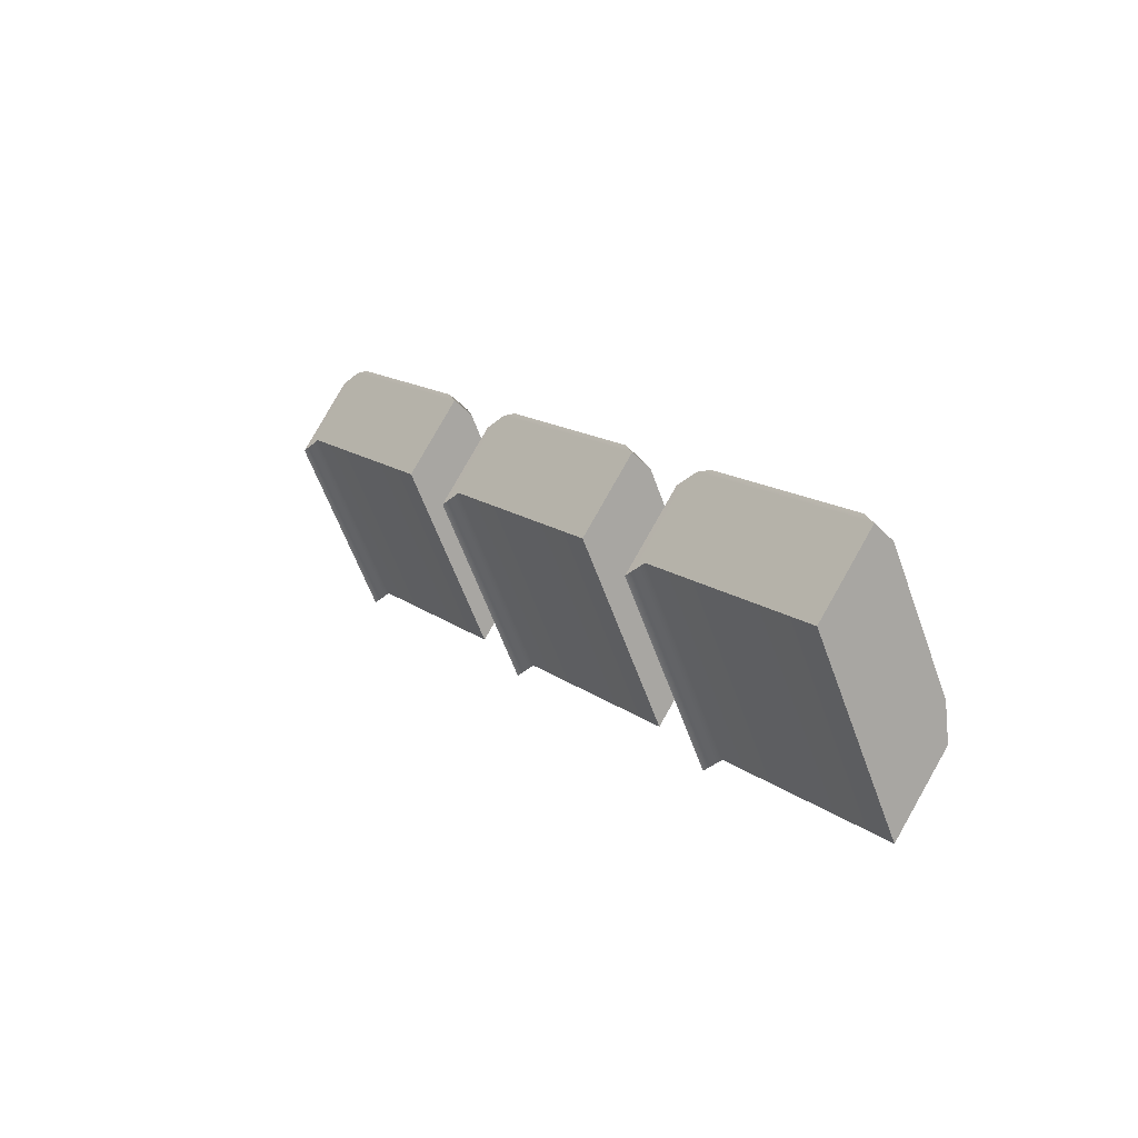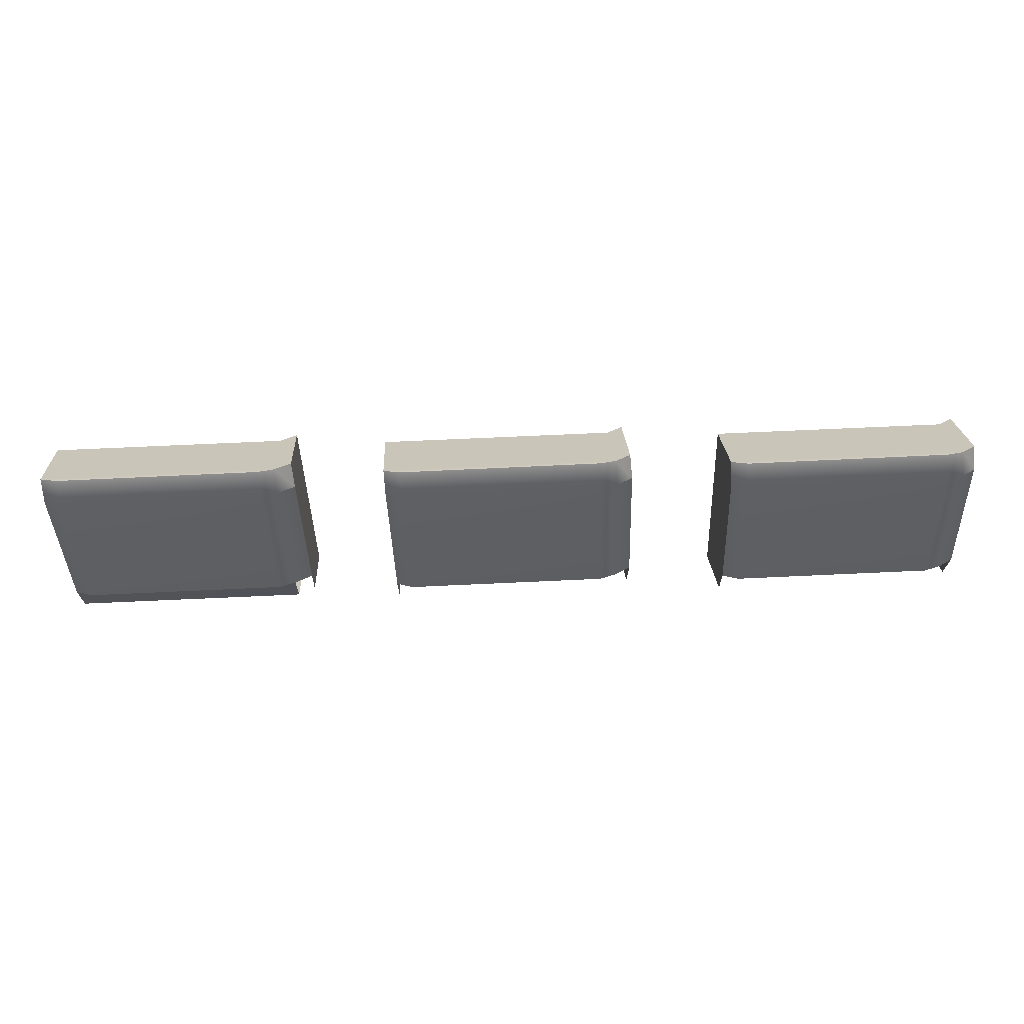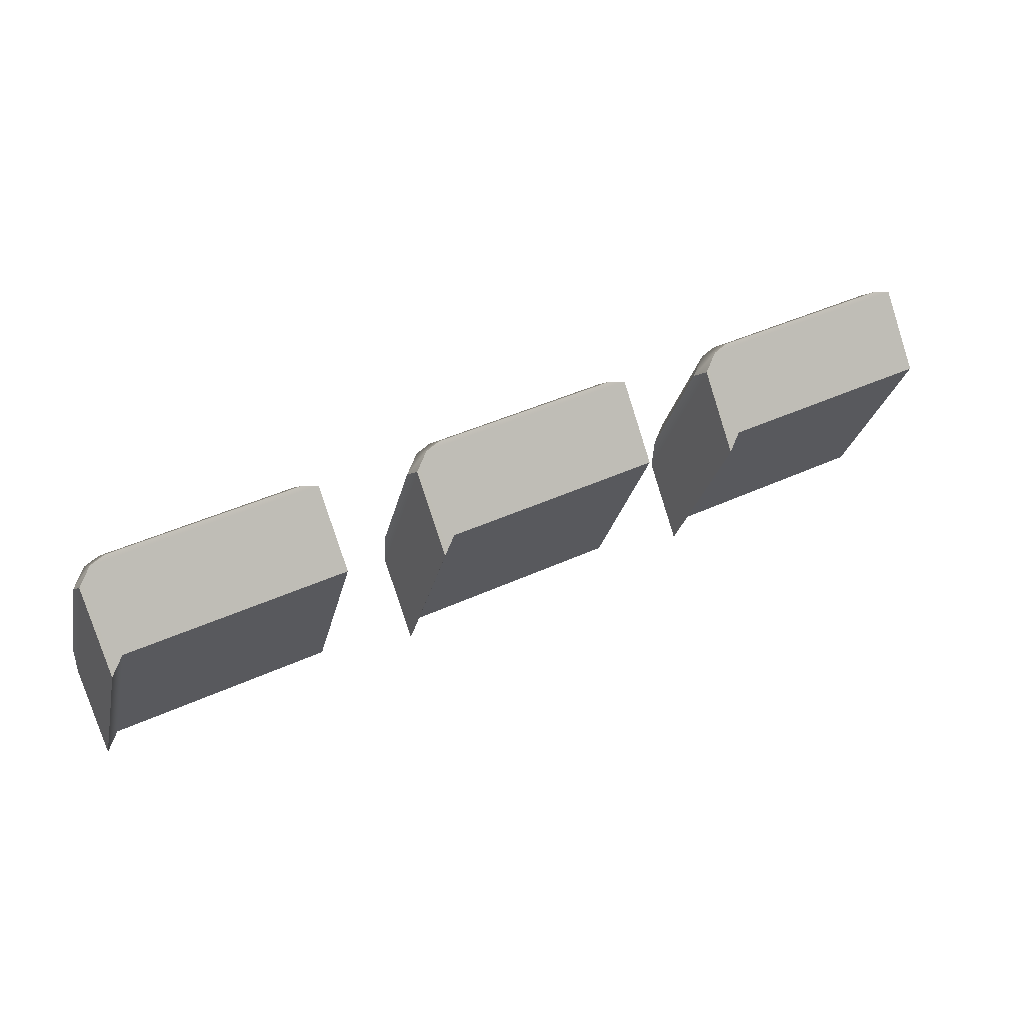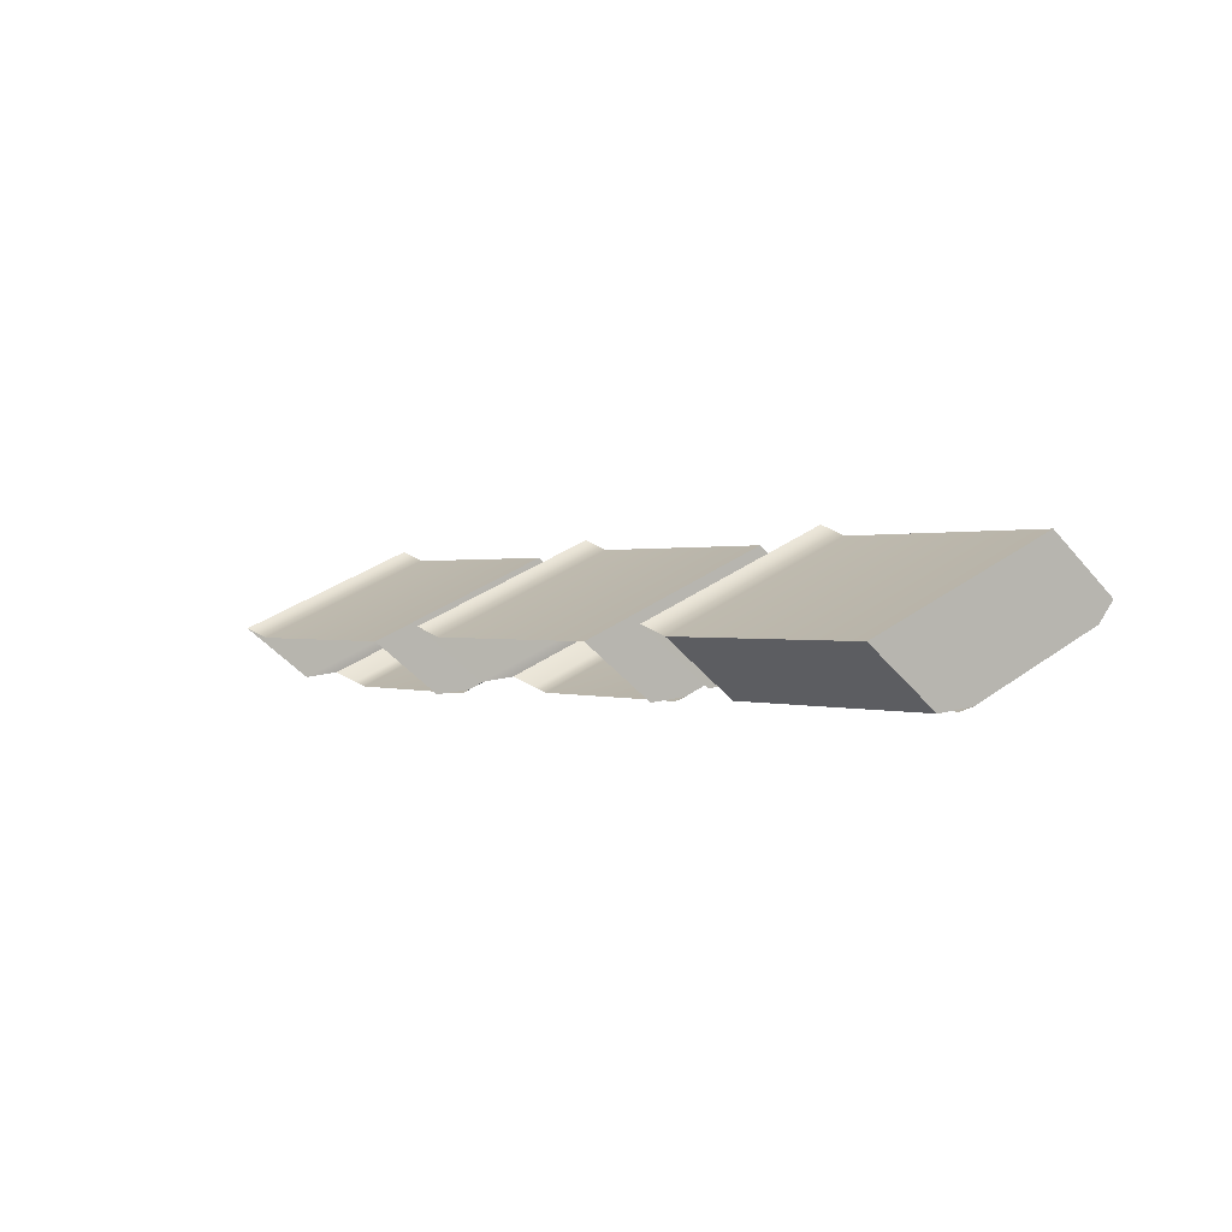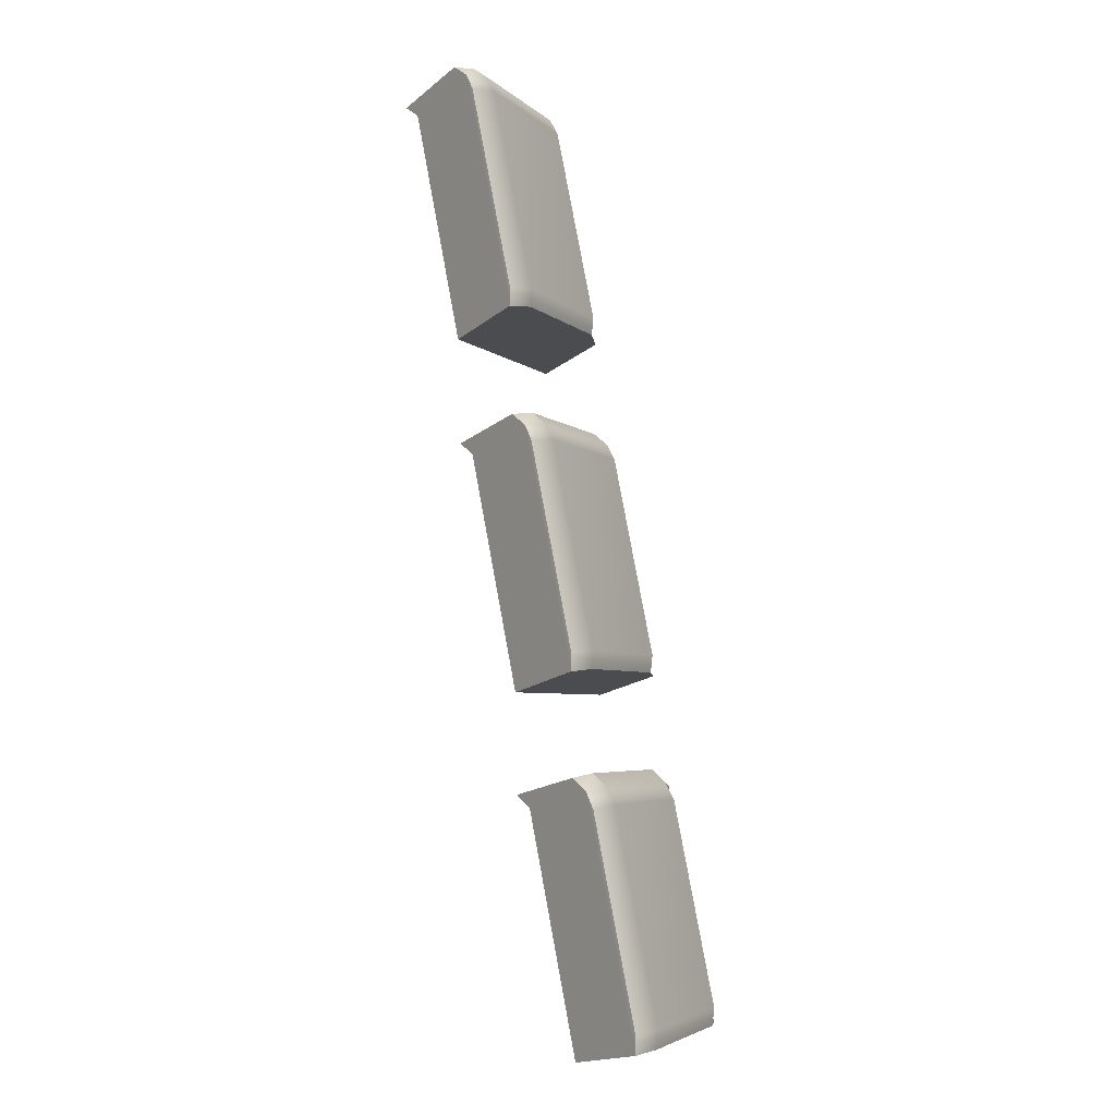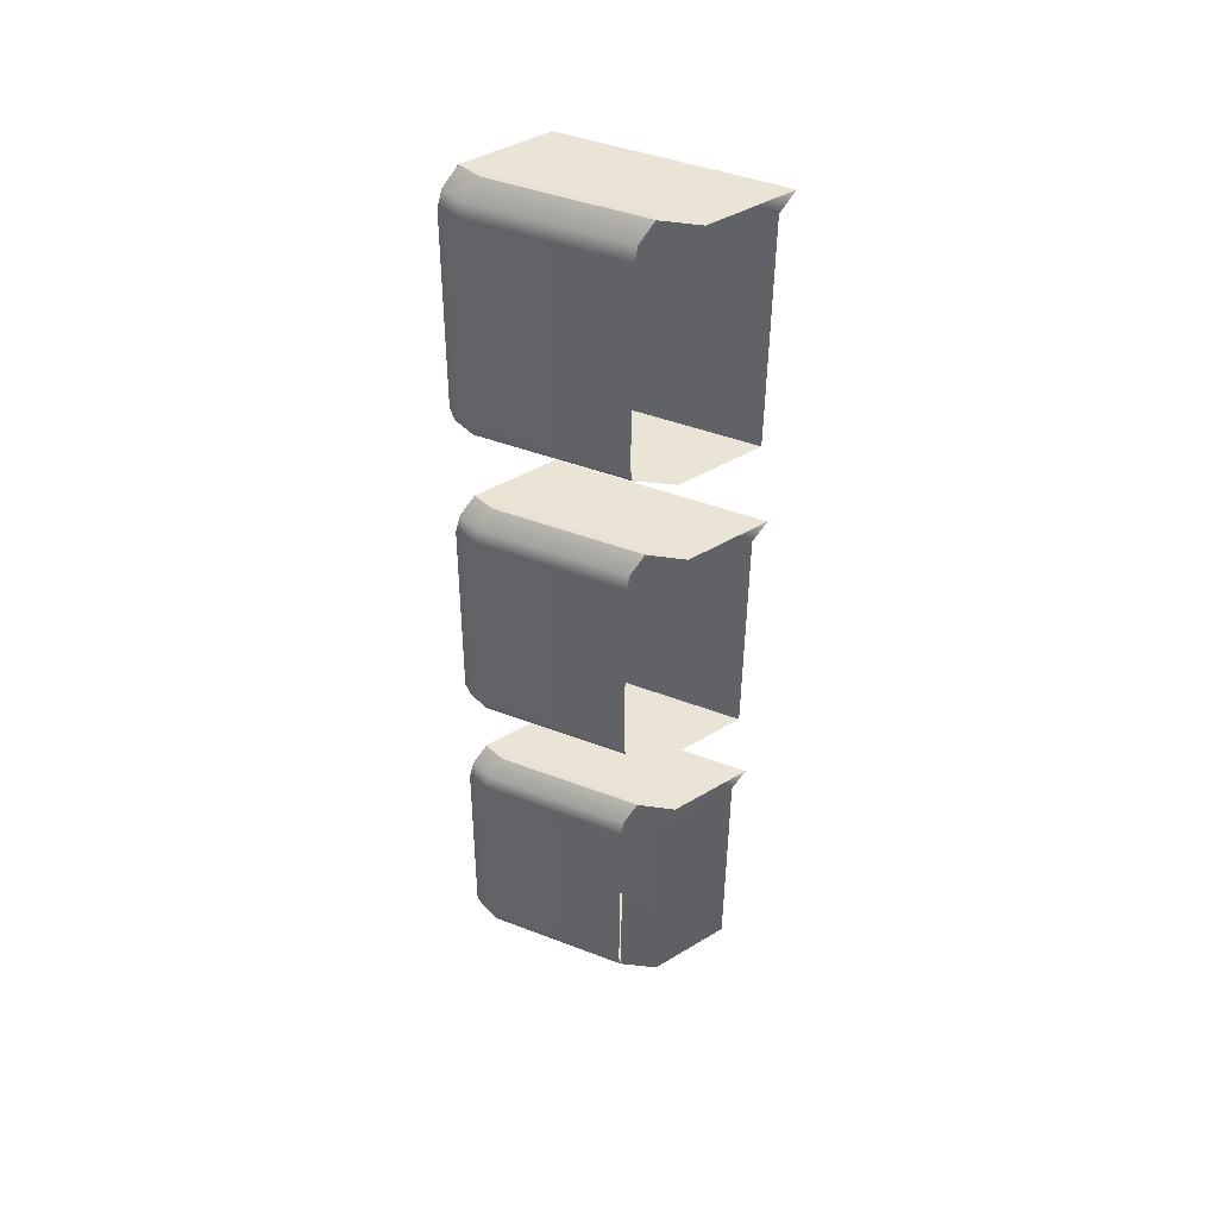
<metadata>
{"format":"obj","ext":"obj","renderer":"f3d","projection":"perspective","resolution":1024,"background":"white","views":[{"elev":13.6,"azim":59.8,"up":"+Y"},{"elev":74.9,"azim":178.5,"up":"+Y"},{"elev":41.6,"azim":-28.5,"up":"+Y"},{"elev":-0.7,"azim":53.4,"up":"+Z"},{"elev":79.9,"azim":80.6,"up":"+Y"},{"elev":-44.8,"azim":-90.6,"up":"+Z"}]}
</metadata>
<code>
g default
v -5152 -567.6 1256
v -4614 -569.6 1246
v -4624 -1009 1048
v -5146 -734.4 1377
v -4608 -736.3 1368
v -4618 -1176 1170
v -5188 -598.3 1279
v -5182 -765.1 1400
v -5156 -606.6 1210
v -4616 -607.6 1200
v -5193 -637.8 1233
v -5118 -599.3 1200
v -4655 -600.8 1191
v -5114 -558.2 1248
v -4653 -560.7 1239
v -5124 -915.1 1057
v -4661 -916.6 1048
v -5161 -1007 1058
v -5156 -1174 1179
v -5192 -1204 1202
v -5197 -1038 1081
v -5200 -951.4 1092
v -5162 -920.2 1068
v -4623 -921.2 1059
v -6747 -567.6 1256
v -6209 -569.6 1246
v -6741 -734.4 1377
v -6203 -736.3 1368
v -6783 -598.3 1279
v -6777 -765.1 1400
v -6750 -606.6 1210
v -6211 -607.6 1200
v -6788 -637.8 1233
v -6712 -599.3 1200
v -6250 -600.8 1191
v -6709 -558.2 1248
v -6247 -560.7 1239
v -6213 -1176 1170
v -6750 -1174 1179
v -6718 -915.1 1057
v -6256 -916.6 1048
v -6218 -1009 1048
v -6786 -1204 1202
v -6792 -1038 1081
v -6794 -951.4 1092
v -6757 -920.2 1068
v -6218 -921.2 1059
v -5943 -567.6 1256
v -5405 -569.6 1246
v -5937 -734.4 1377
v -5399 -736.3 1368
v -5979 -598.3 1279
v -5973 -765.1 1400
v -5946 -606.6 1210
v -5407 -607.6 1200
v -5984 -637.8 1233
v -5908 -599.3 1200
v -5446 -600.8 1191
v -5905 -558.2 1248
v -5443 -560.7 1239
v -5408 -1176 1170
v -5946 -1174 1179
v -5914 -915.1 1057
v -5452 -916.6 1048
v -5414 -1009 1048
v -5982 -1204 1202
v -5988 -1038 1081
v -5990 -951.4 1092
v -5953 -920.2 1068
v -5414 -921.2 1059
g Level02_Ornaments:polySurface15
f 4 5 6 19
f 12 13 17 16
f 1 2 5 4
f 2 3 6 5
f 3 6 19 18
f 21 7 8 20
f 23 22 11 9
f 1 4 8 7
f 4 19 20 8
f 18 23 24 3
f 3 2 10 24
f 15 14 12 13
f 1 7 11 9
f 7 21 22 11
f 9 12 16 23
f 24 17 13 10
f 2 1 14 15
f 1 9 12 14
f 10 2 15 13
f 27 28 38 39
f 34 40 41 35
f 25 26 28 27
f 26 42 38 28
f 44 29 30 43
f 46 31 33 45
f 25 27 30 29
f 27 39 43 30
f 42 26 32 47
f 37 36 34 35
f 25 29 33 31
f 29 44 45 33
f 31 46 40 34
f 47 32 35 41
f 26 25 36 37
f 25 31 34 36
f 32 26 37 35
f 50 51 61 62
f 57 63 64 58
f 48 49 51 50
f 49 65 61 51
f 67 52 53 66
f 69 54 56 68
f 48 50 53 52
f 50 62 66 53
f 65 49 55 70
f 60 59 57 58
f 48 52 56 54
f 52 67 68 56
f 54 69 63 57
f 70 55 58 64
f 49 48 59 60
f 48 54 57 59
f 55 49 60 58

</code>
